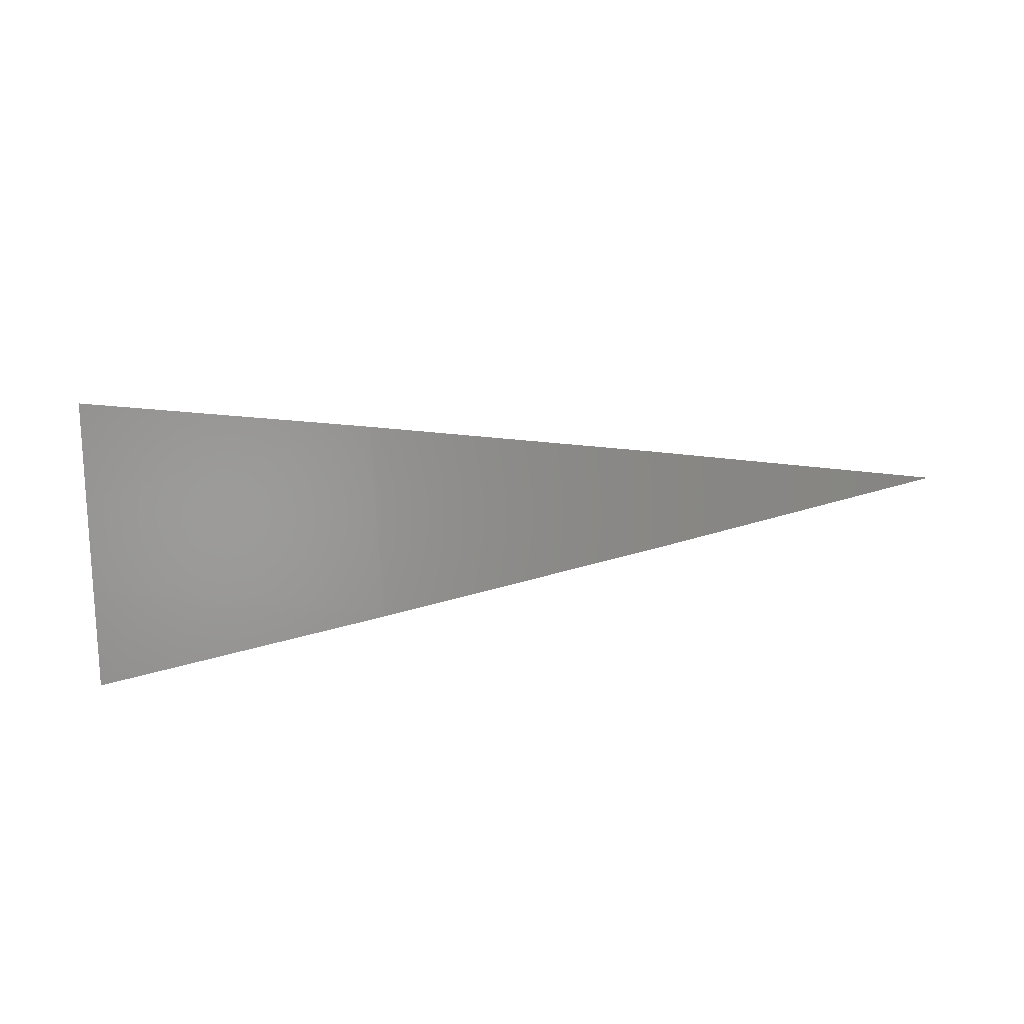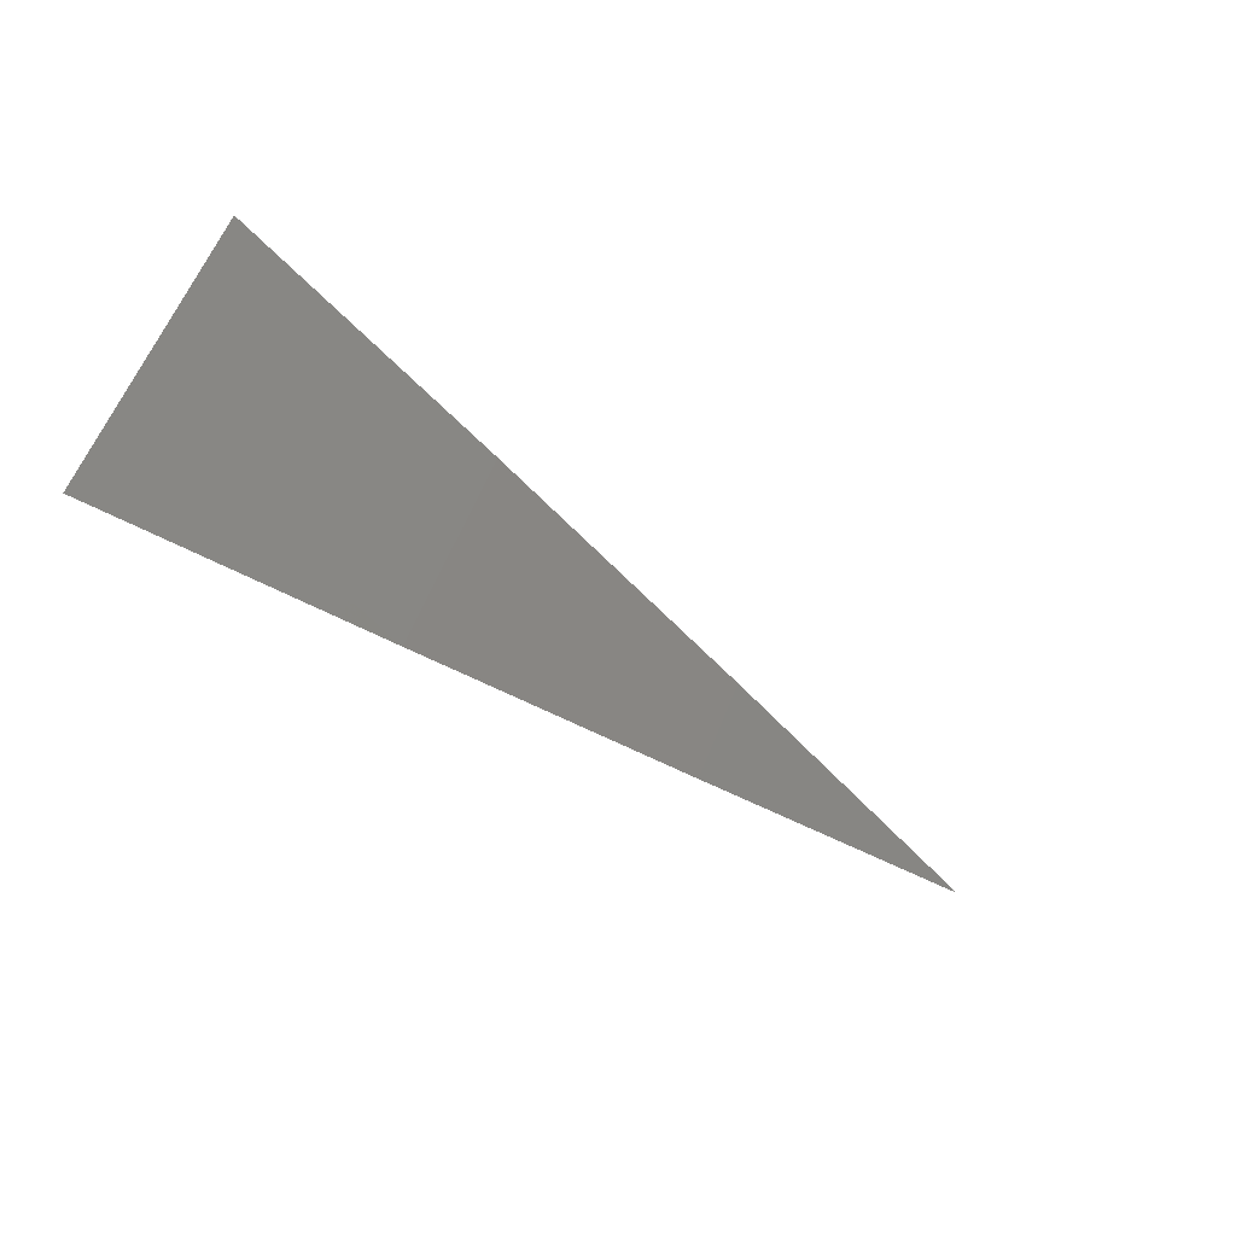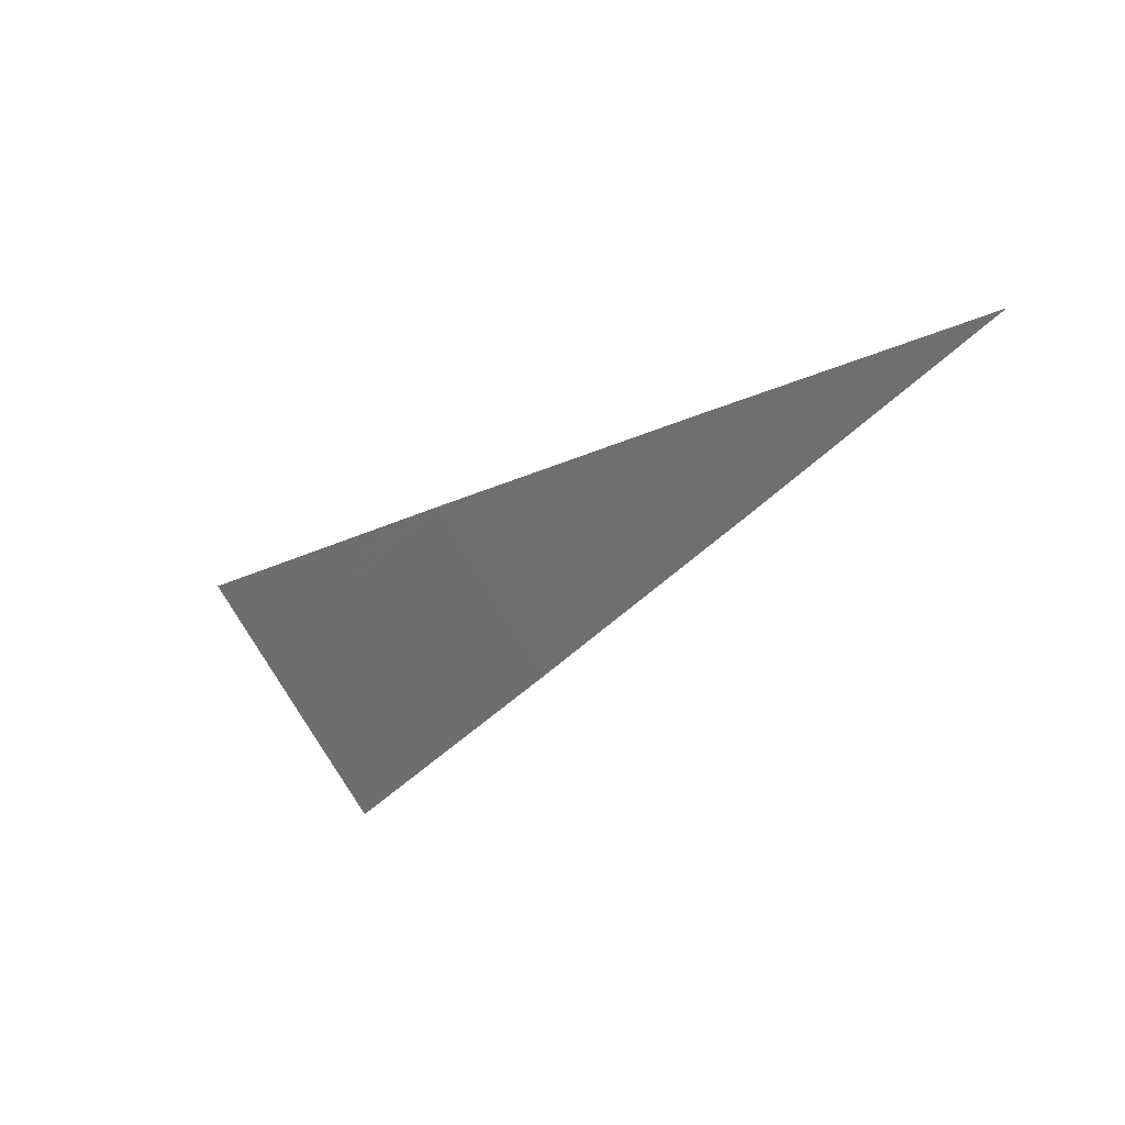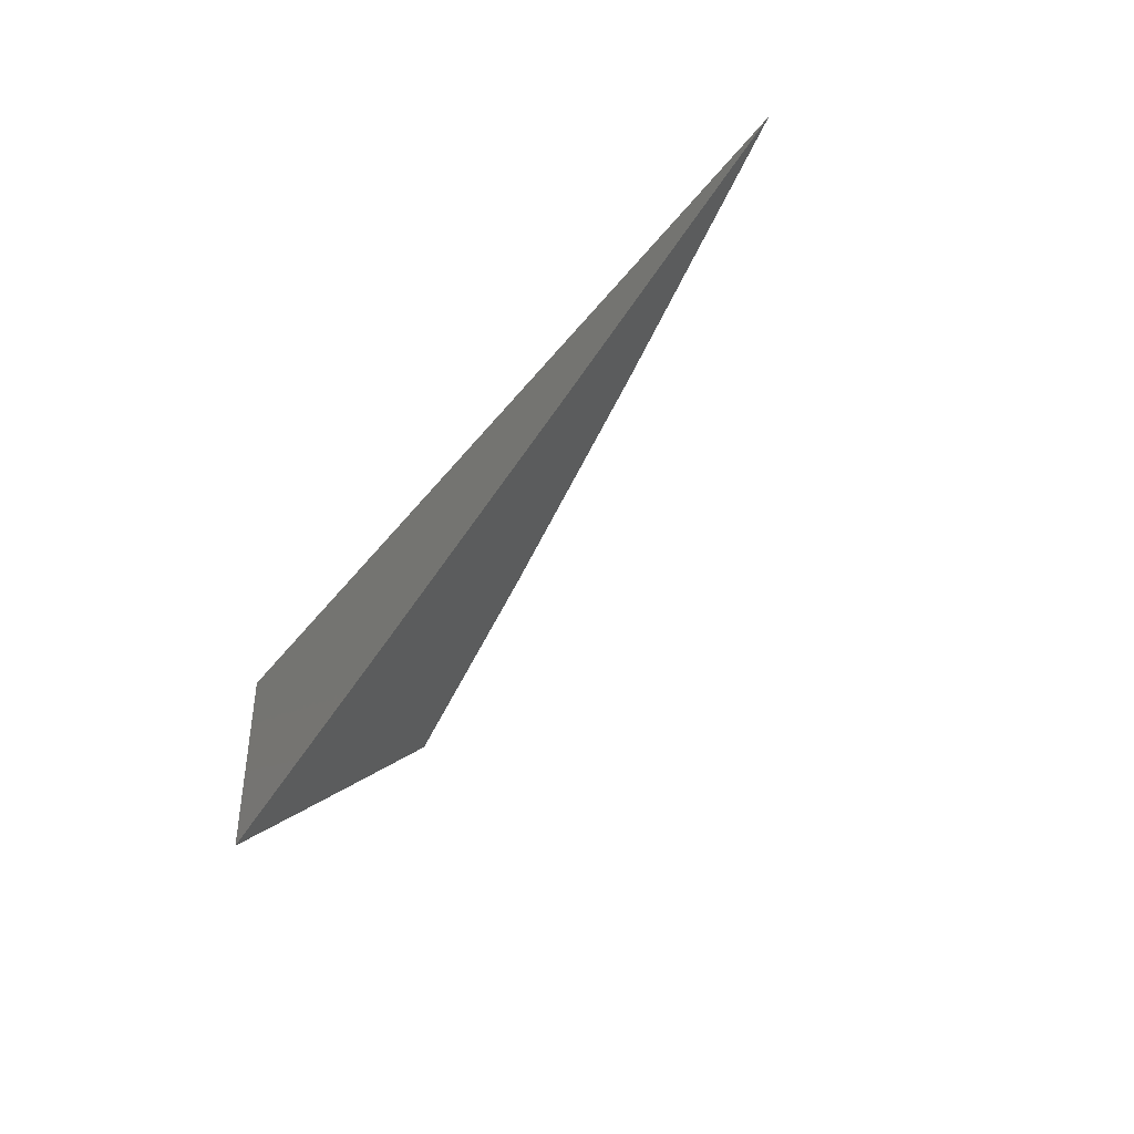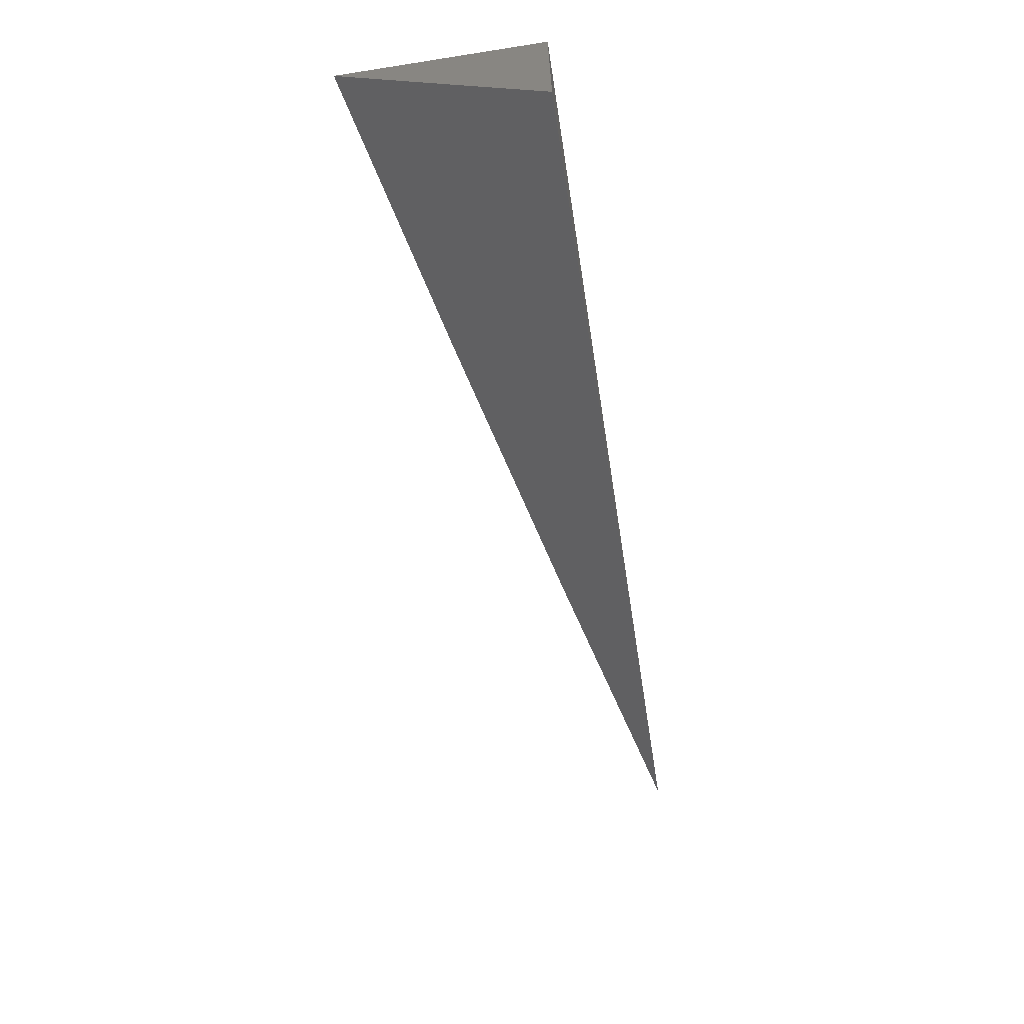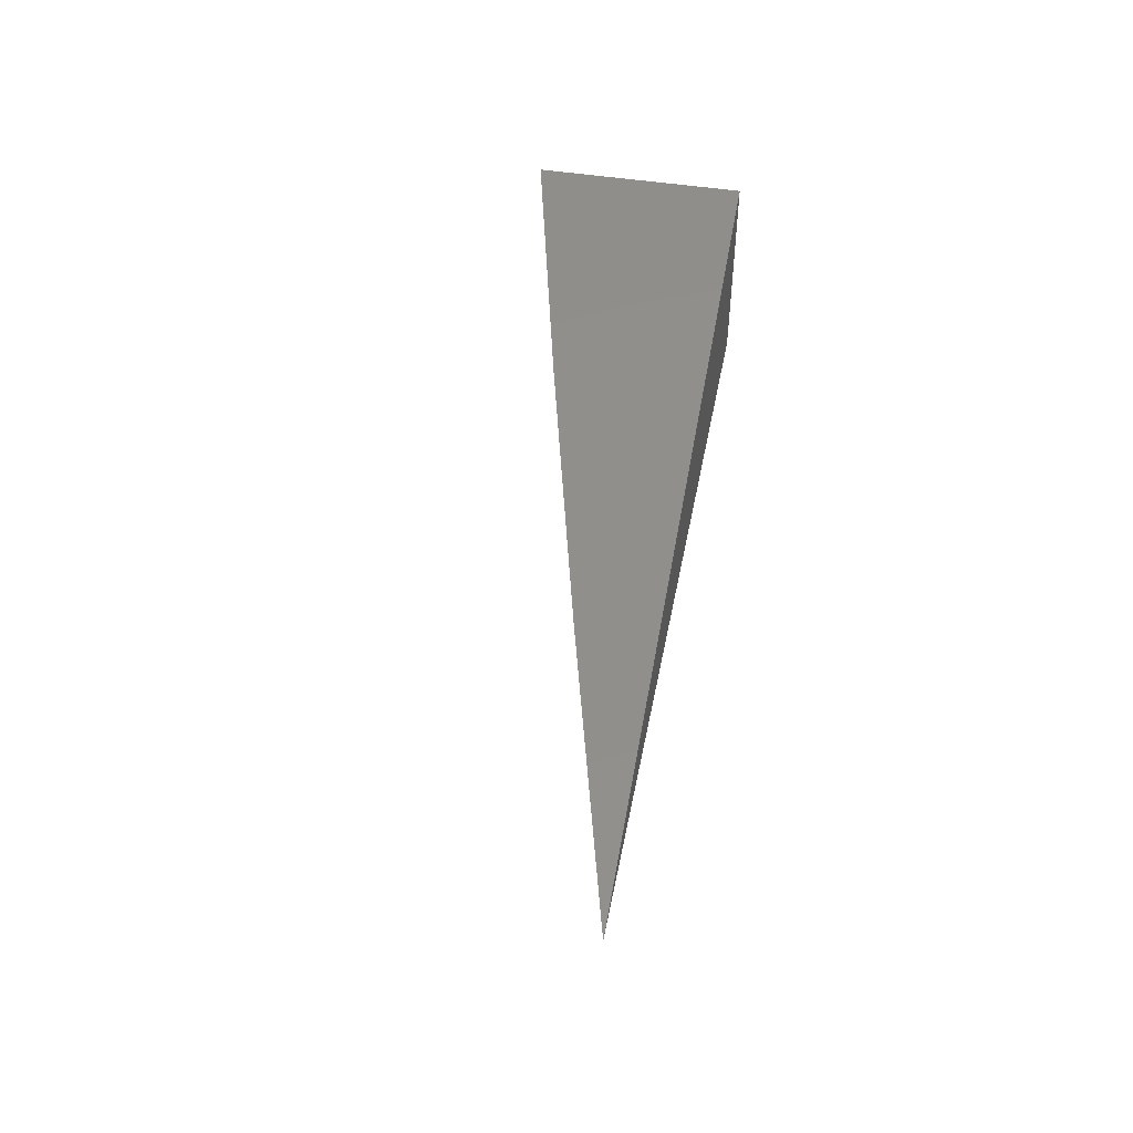
<metadata>
{"format":"stl","ext":"stl","renderer":"f3d","projection":"perspective","resolution":1024,"background":"white","views":[{"elev":-44.2,"azim":-173.7,"up":"+Y"},{"elev":-68.6,"azim":148.2,"up":"+Y"},{"elev":-26.9,"azim":-131.5,"up":"+Y"},{"elev":-41.2,"azim":-124.0,"up":"+Z"},{"elev":-63.5,"azim":99.0,"up":"+Z"},{"elev":49.0,"azim":-80.2,"up":"+Y"}]}
</metadata>
<code>
# stl→obj: 10 verts, 16 faces
v -2 -9.066 -9
v -2.093 -9.045 -9
v -2 -9.044 -9.022
v -2 -9.022 -9.043
v -2.093 -9 -9.044
v -2 -9 -9.065
v -2.186 -9.023 -9
v -2.186 -9 -9.023
v -2.278 -9 -9
v -2 -9 -9
f 1 2 3
f 3 2 4
f 4 2 5
f 4 5 6
f 2 7 5
f 5 7 8
f 8 7 9
f 6 5 10
f 10 5 8
f 10 8 9
f 9 7 10
f 10 7 2
f 10 2 1
f 1 3 10
f 10 3 4
f 10 4 6

</code>
